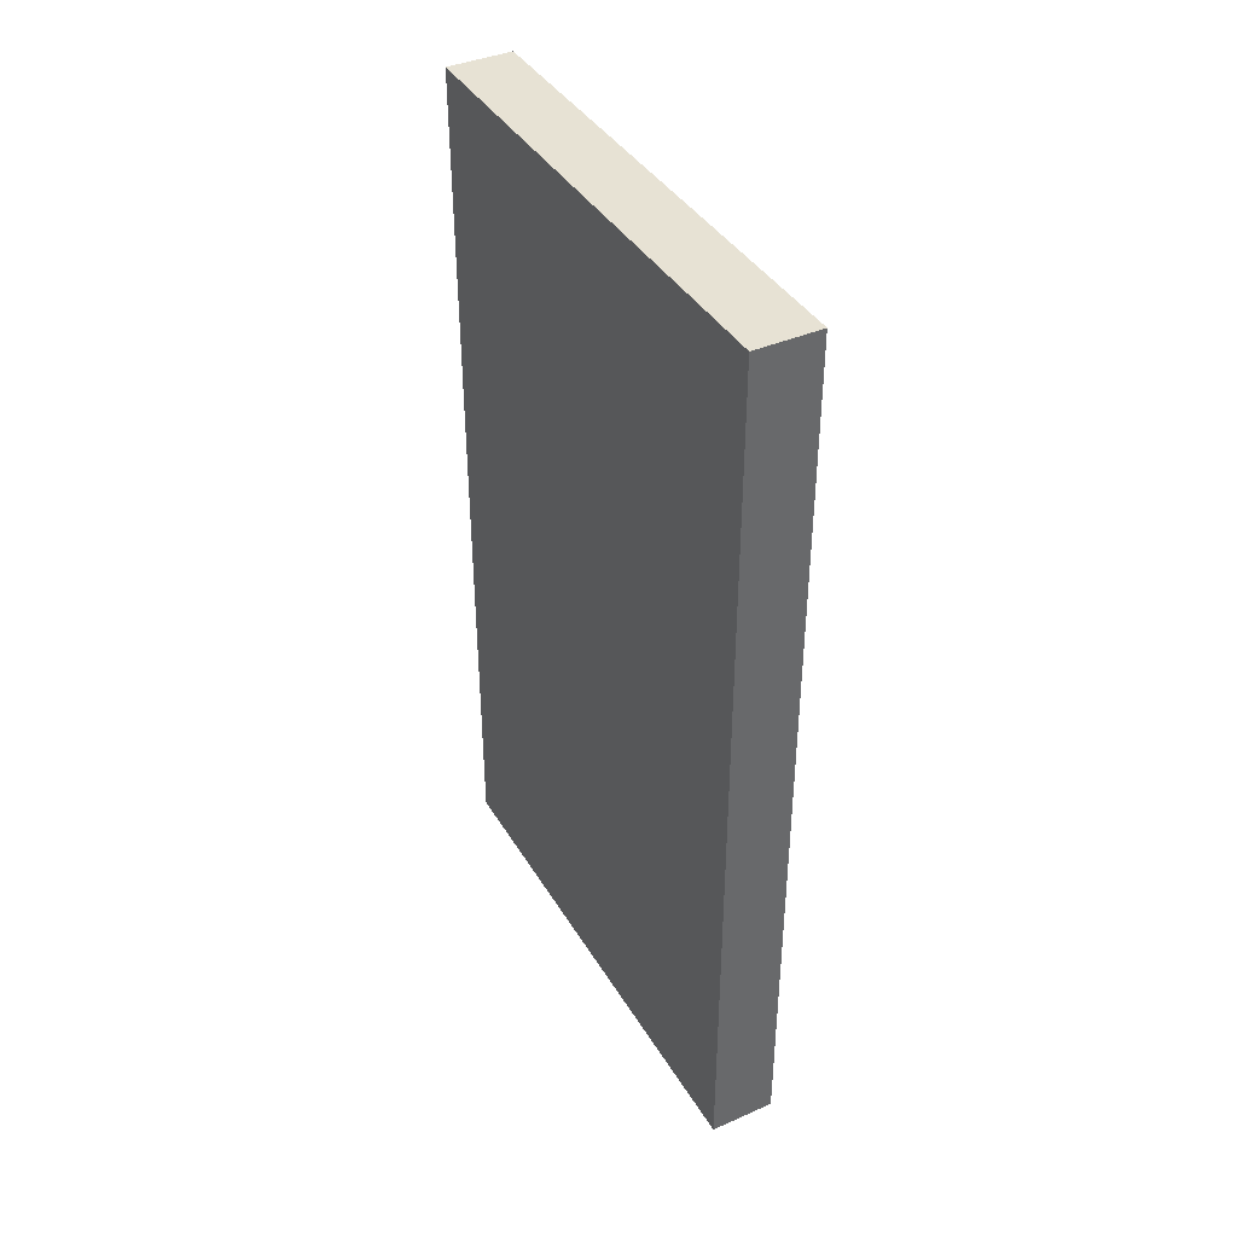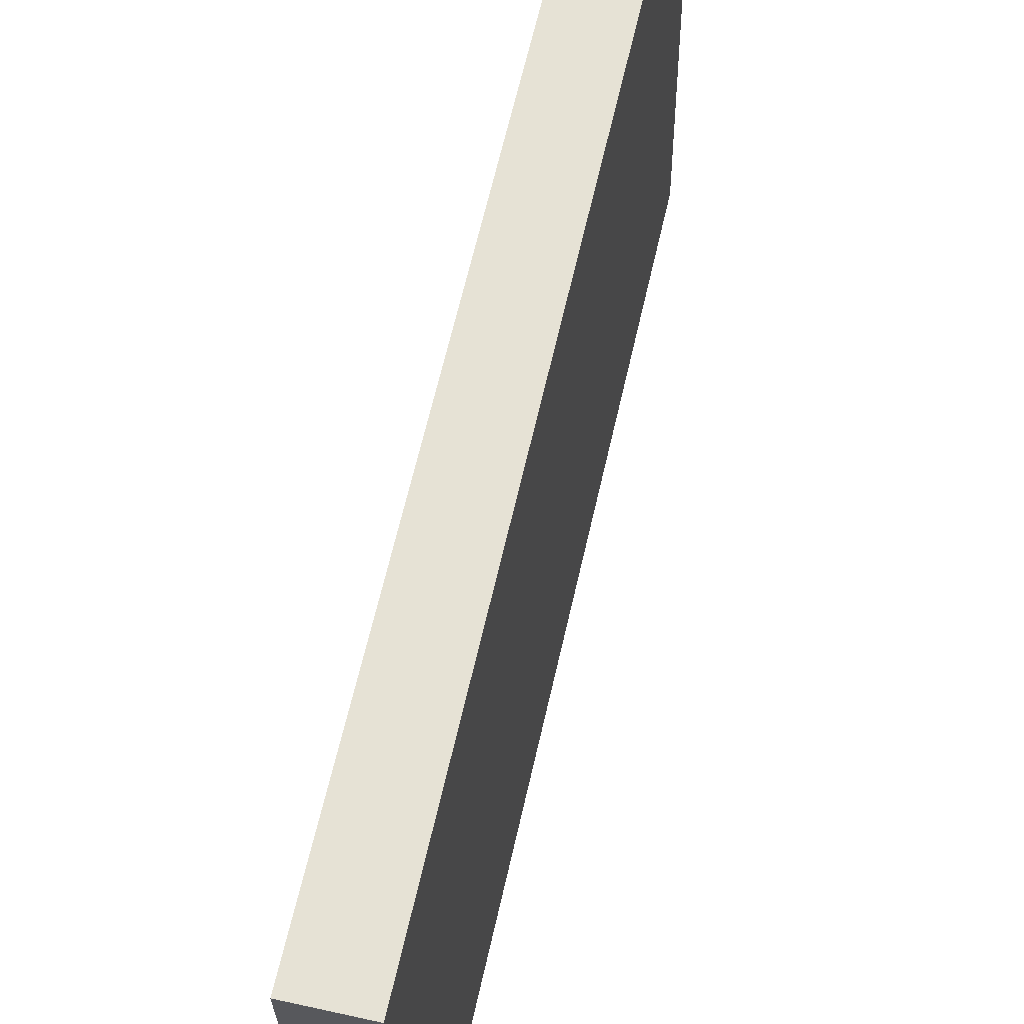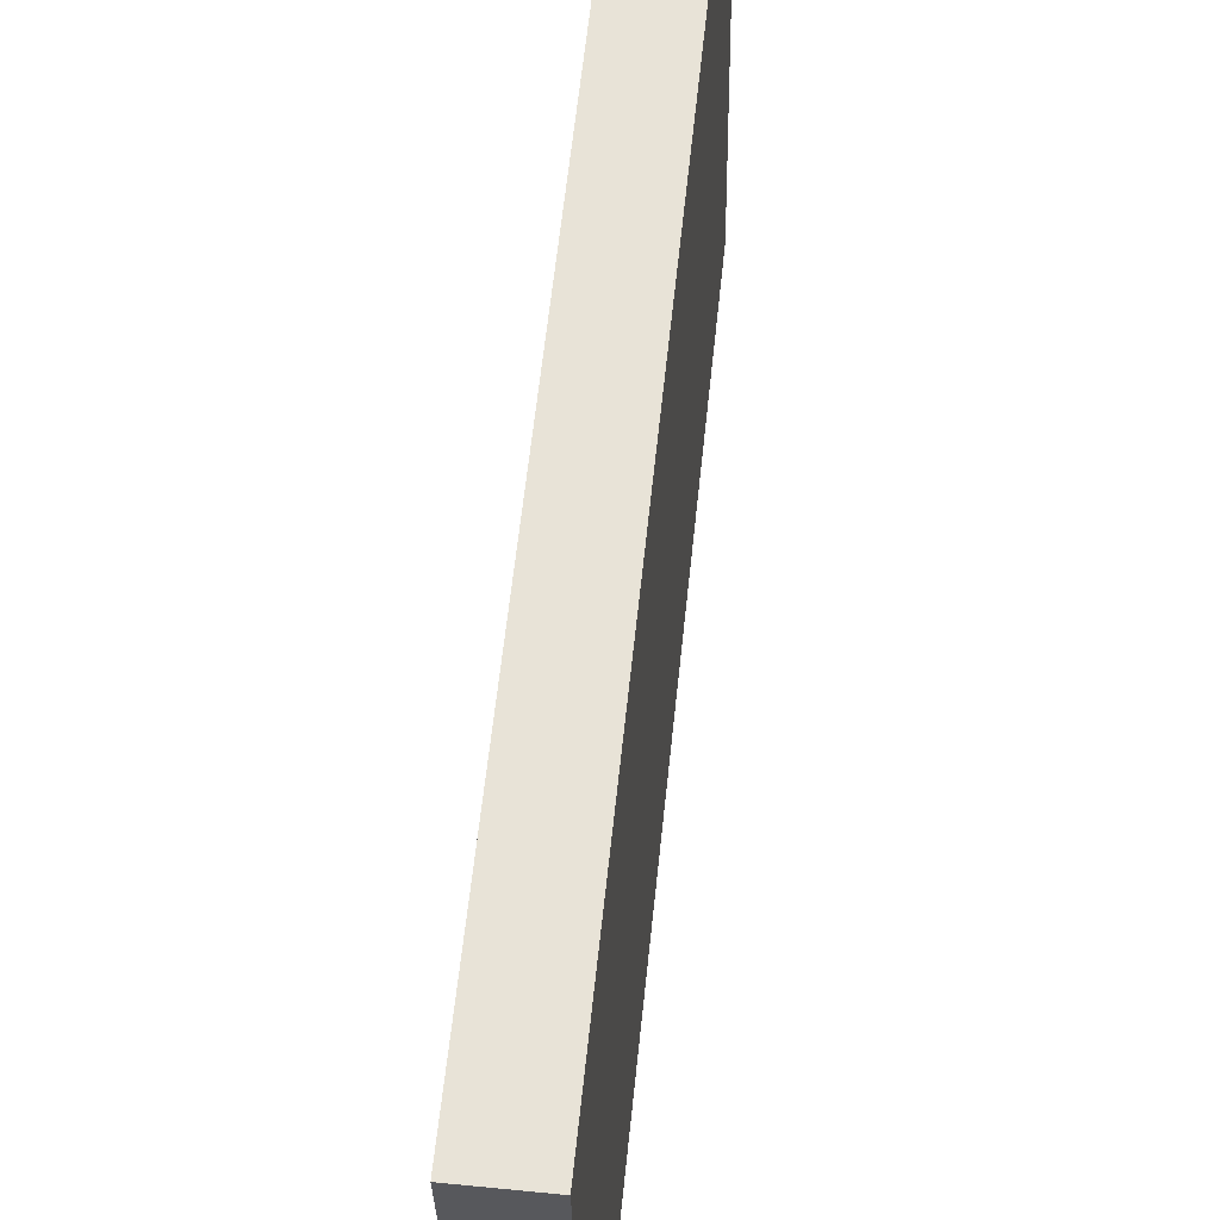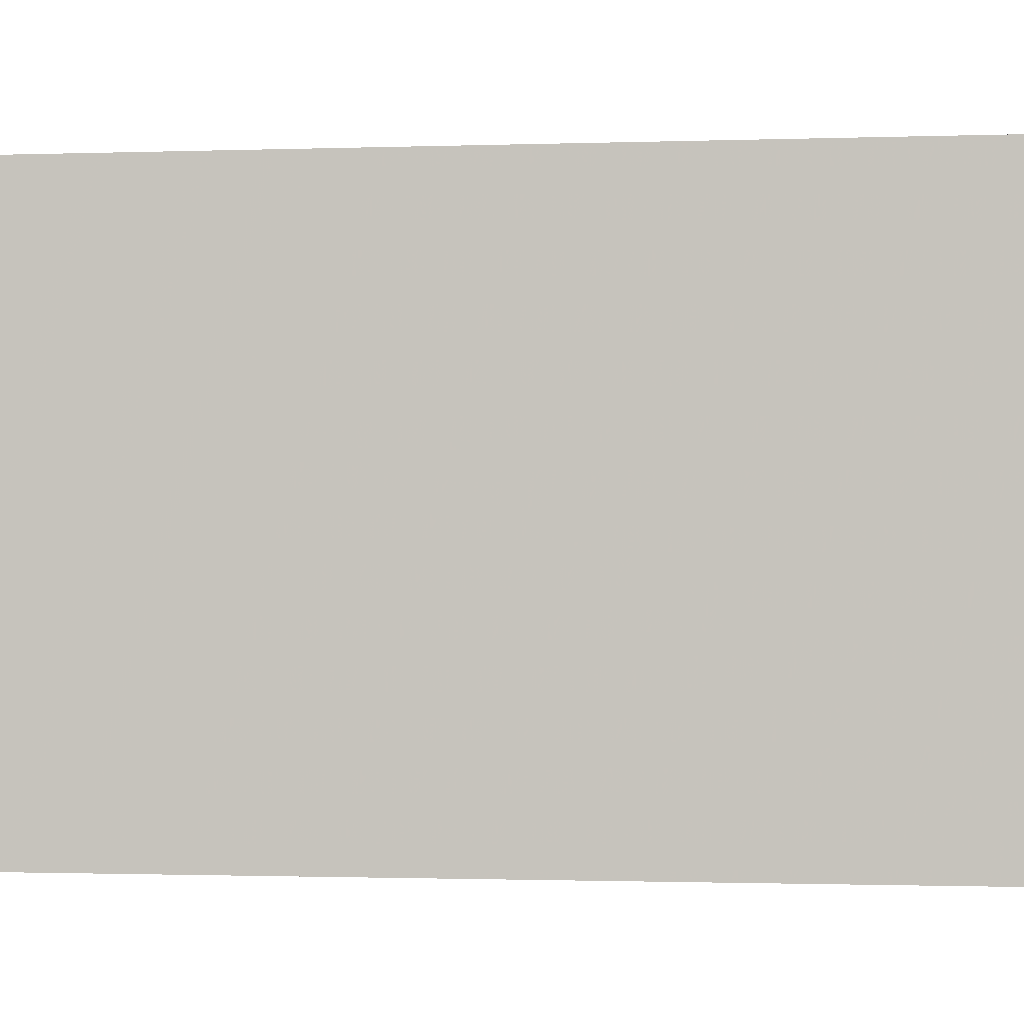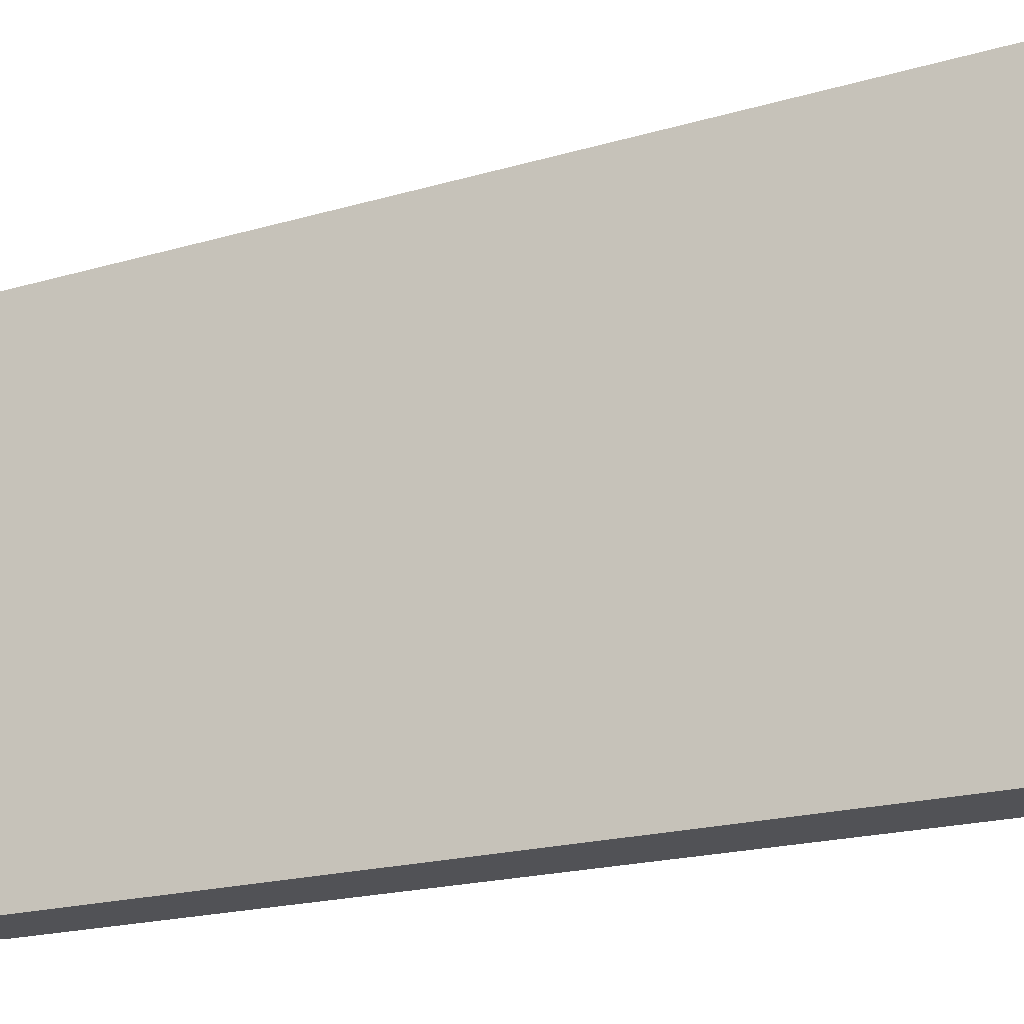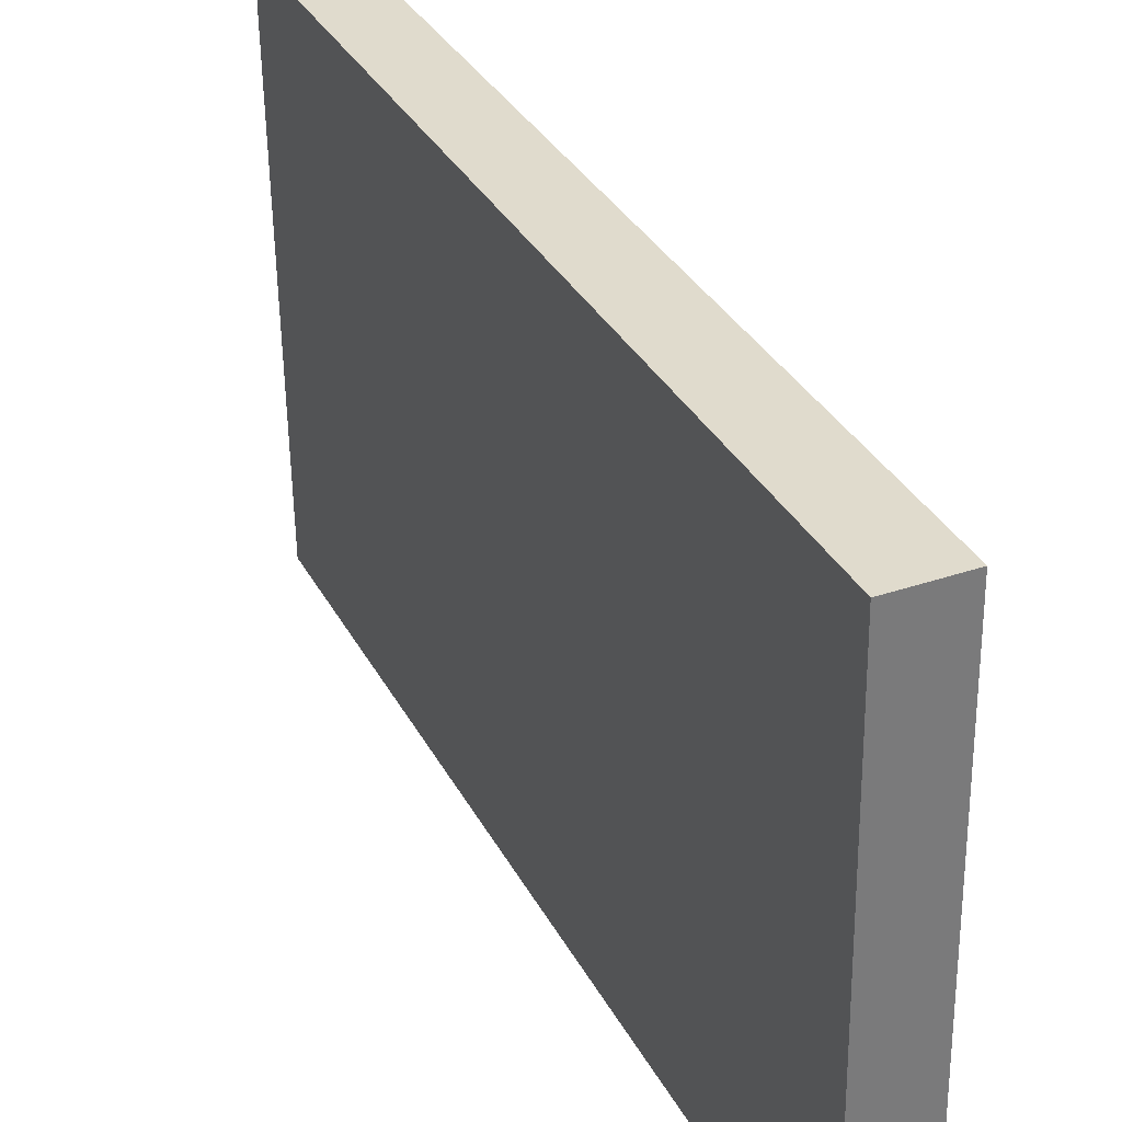
<metadata>
{"format":"obj","ext":"obj","renderer":"f3d","projection":"perspective","resolution":1024,"background":"white","views":[{"elev":40.0,"azim":150.8,"up":"+Z"},{"elev":63.7,"azim":-167.2,"up":"+Y"},{"elev":61.3,"azim":-174.0,"up":"+Y"},{"elev":-1.2,"azim":-82.4,"up":"+Y"},{"elev":-20.4,"azim":-62.2,"up":"+Y"},{"elev":33.1,"azim":155.8,"up":"+Y"}]}
</metadata>
<code>
v 0.7961 -0.1031 0.1052
v 0.7961 -0.1031 -0.1201
v 0.7797 -0.1029 -0.1201
v 0.7797 -0.1029 0.1052
v 0.7981 0.02529 0.1052
v 0.7981 0.02529 -0.1201
v 0.7816 0.02554 0.1052
v 0.7816 0.02554 -0.1201
f 2 3 1
f 2 8 3
f 1 3 4
f 1 6 2
f 6 8 2
f 8 4 3
f 4 7 1
f 5 6 1
f 6 5 8
f 8 7 4
f 7 5 1
f 8 5 7

</code>
